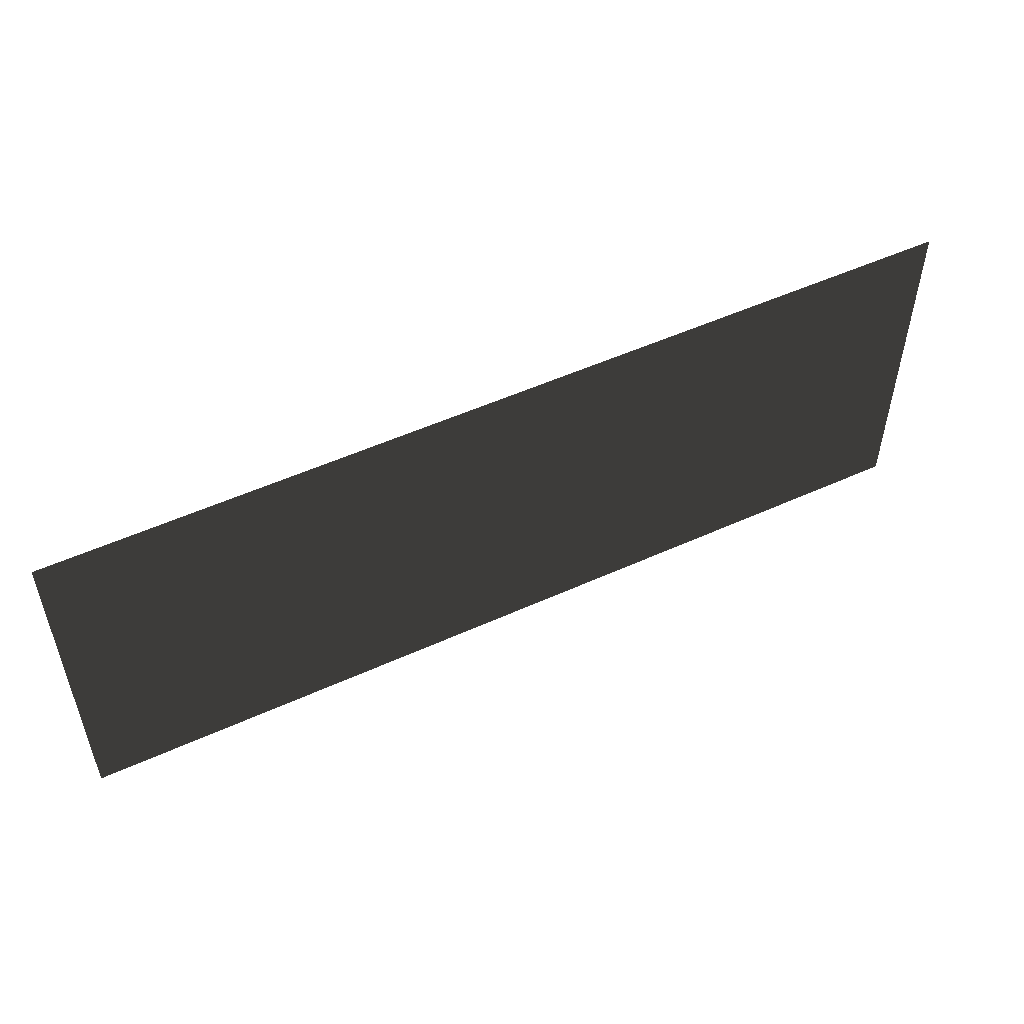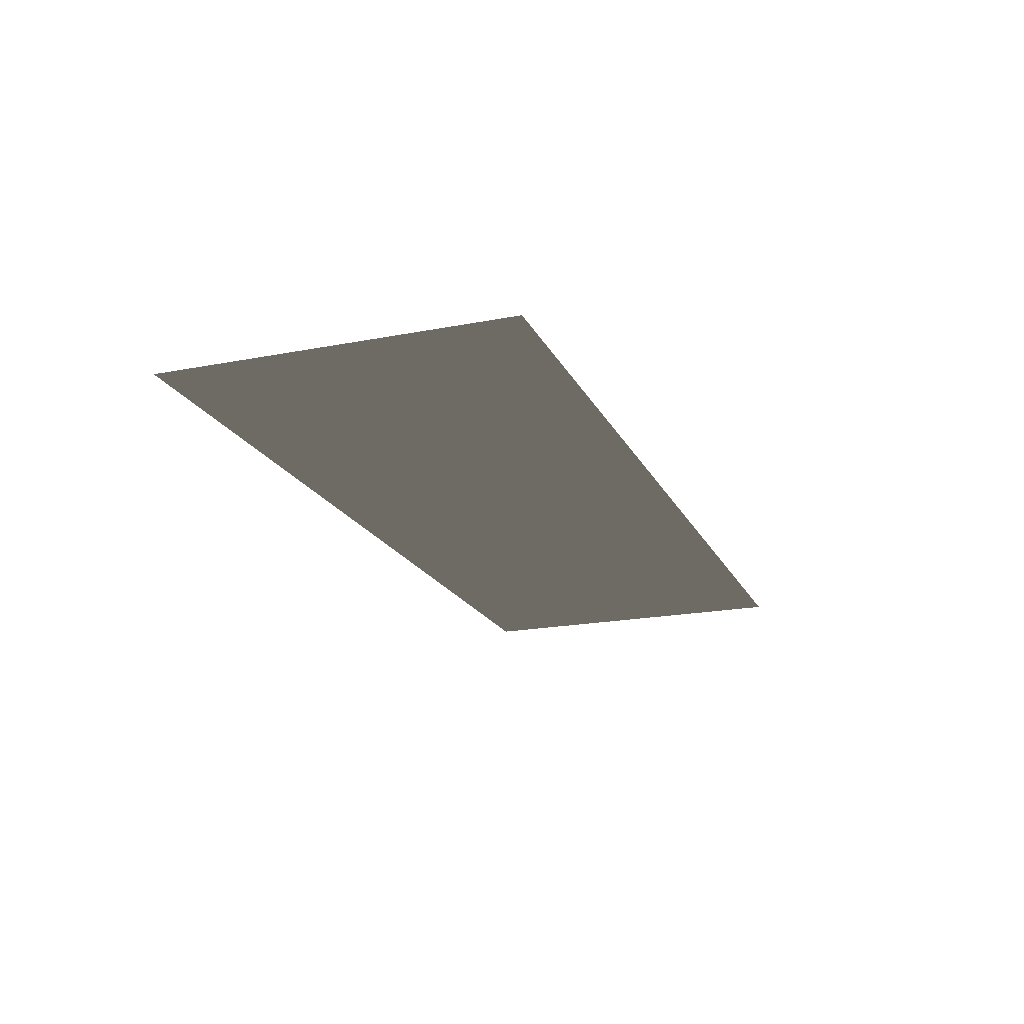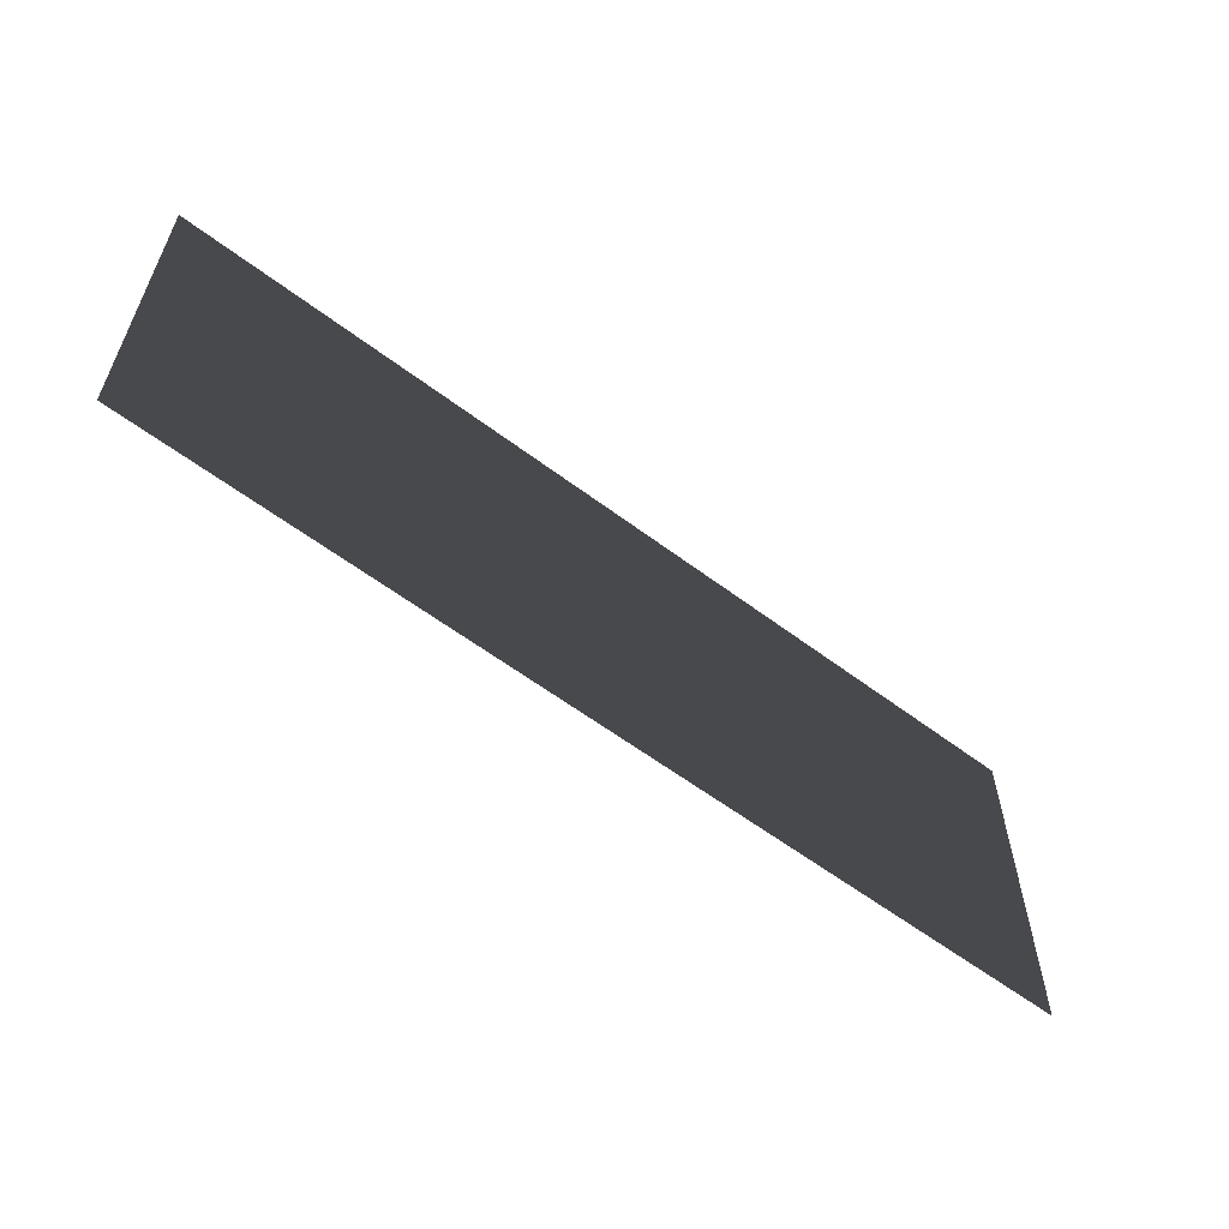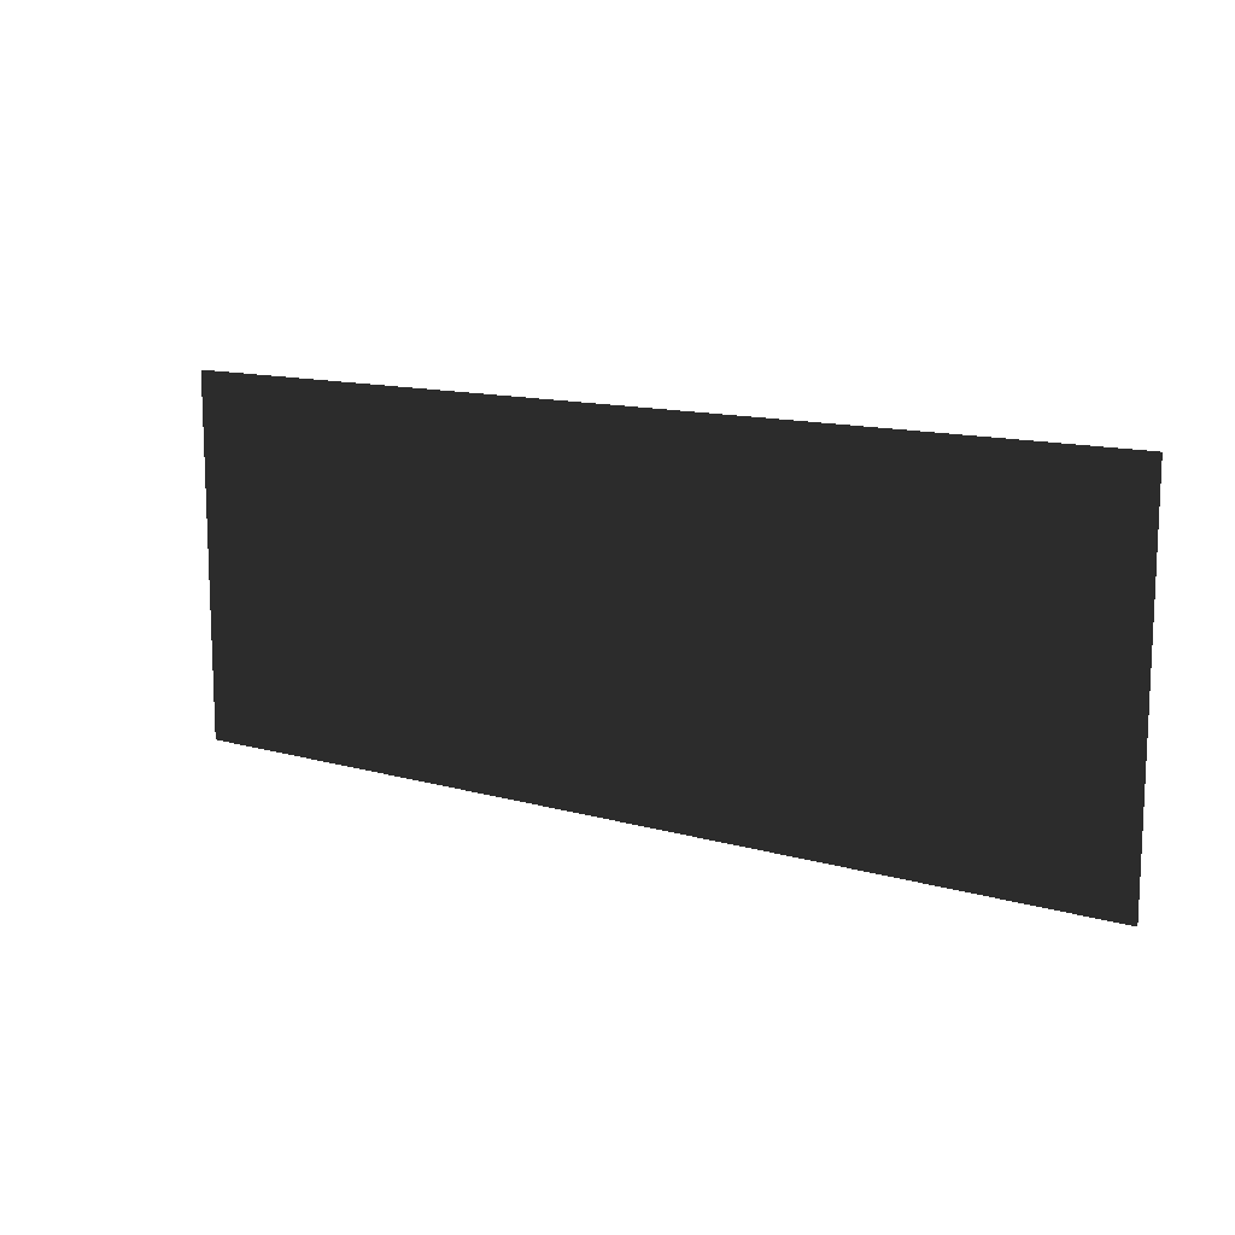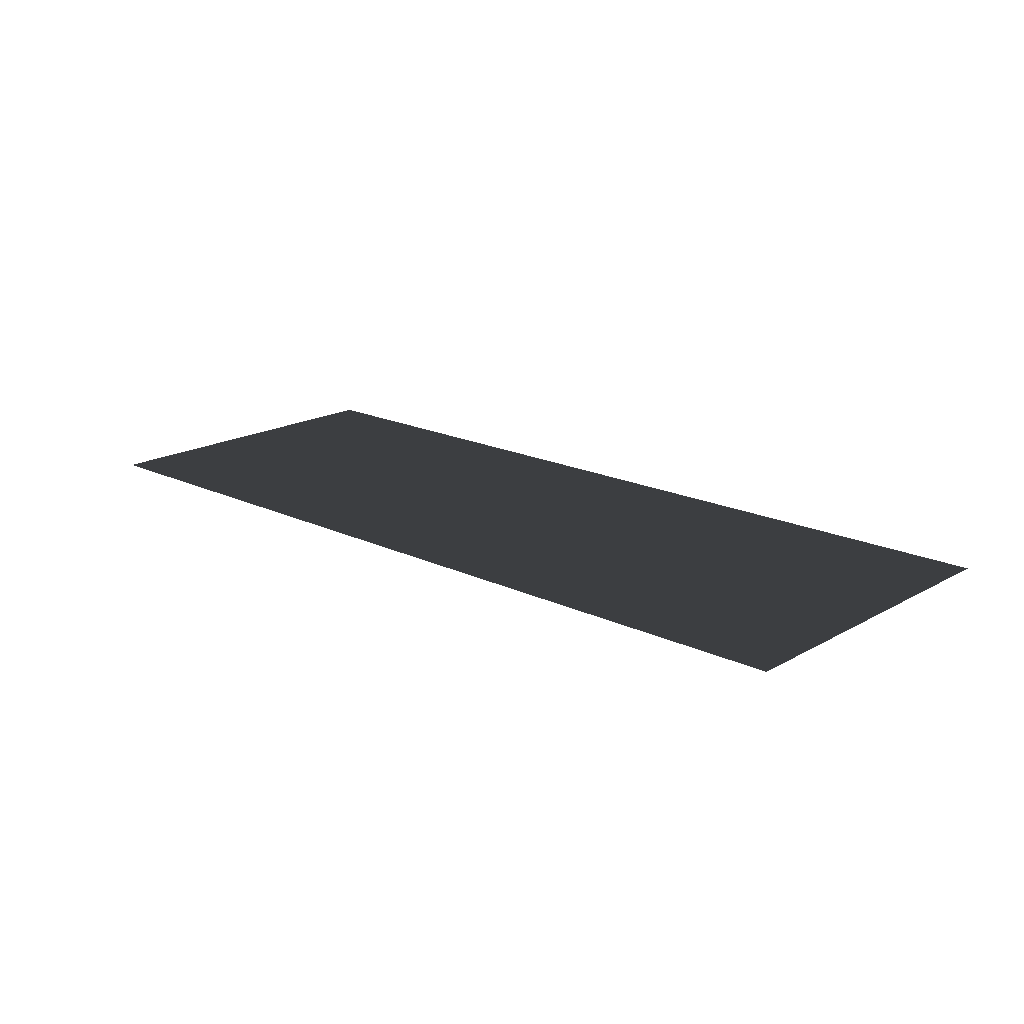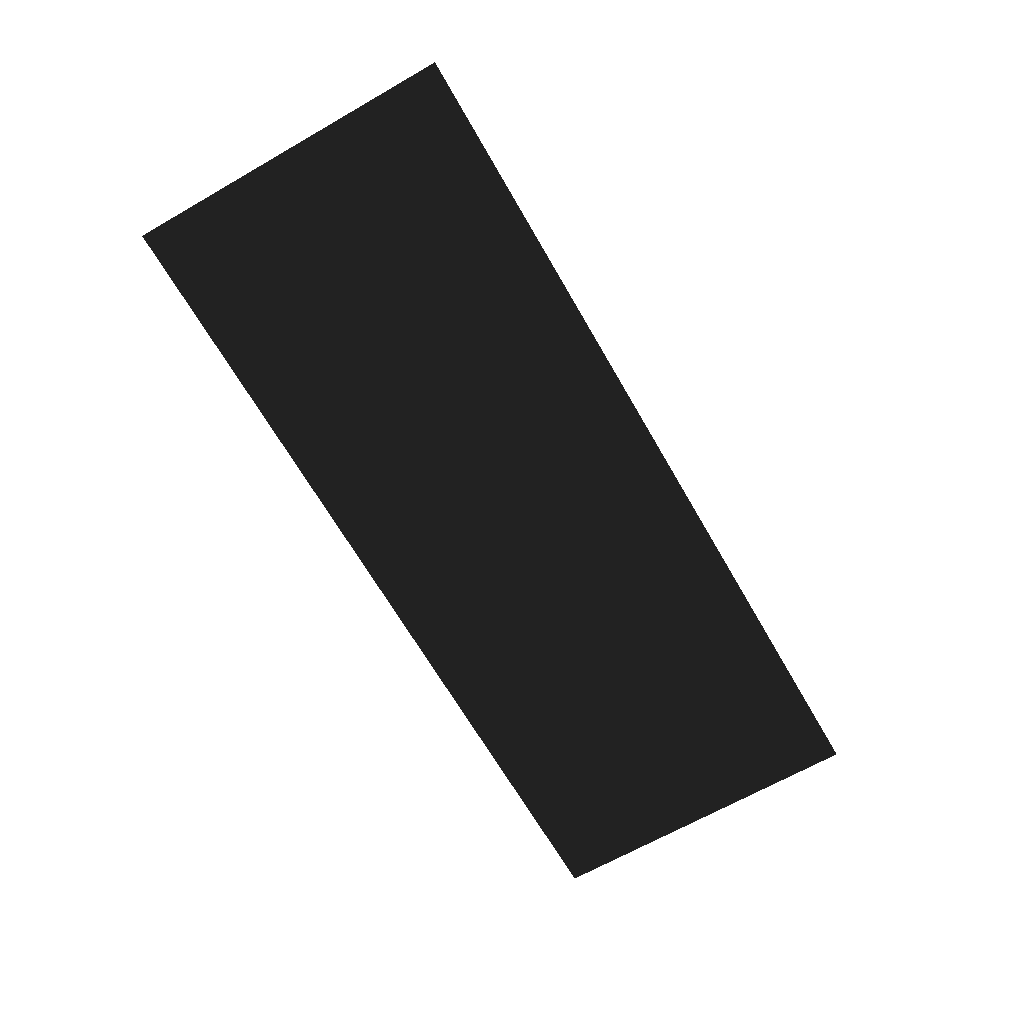
<metadata>
{"format":"obj","ext":"obj","renderer":"f3d","projection":"perspective","resolution":1024,"background":"white","views":[{"elev":52.2,"azim":-26.1,"up":"+Y"},{"elev":-19.5,"azim":110.0,"up":"+Z"},{"elev":-58.8,"azim":-37.9,"up":"+Y"},{"elev":12.6,"azim":-146.3,"up":"+Y"},{"elev":18.2,"azim":-137.4,"up":"+Z"},{"elev":-66.5,"azim":119.9,"up":"+Z"}]}
</metadata>
<code>
v  6321 0 1.177e+04
v  -5904 0 1.177e+04
v  -5904 160.6 1.177e+04
v  6321 160.6 1.177e+04
v  6321 2211 1.177e+04
v  -5904 2211 1.177e+04
v  -5904 4684 1.177e+04
v  6321 4684 1.177e+04
o Object002
g Object002
f 1 2 3 4
f 5 6 7 8
f 4 3 6 5

</code>
